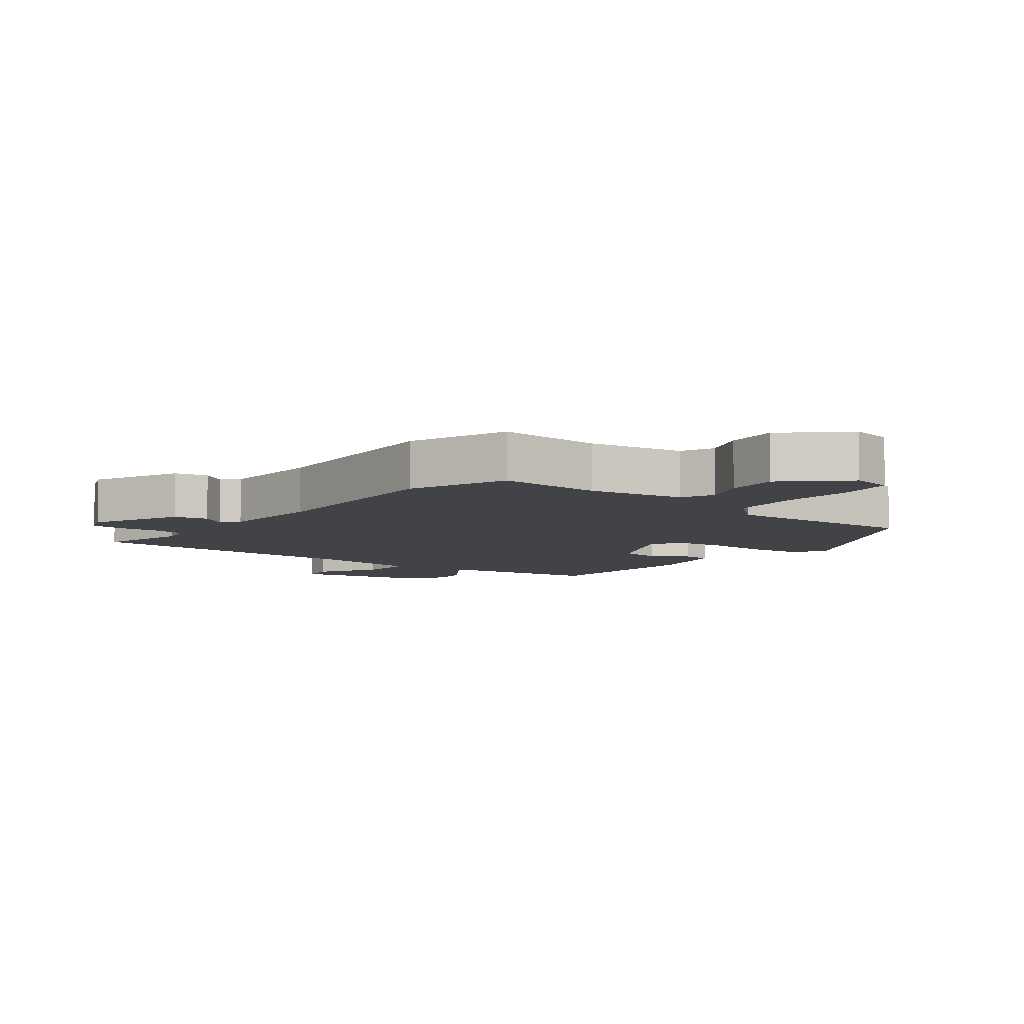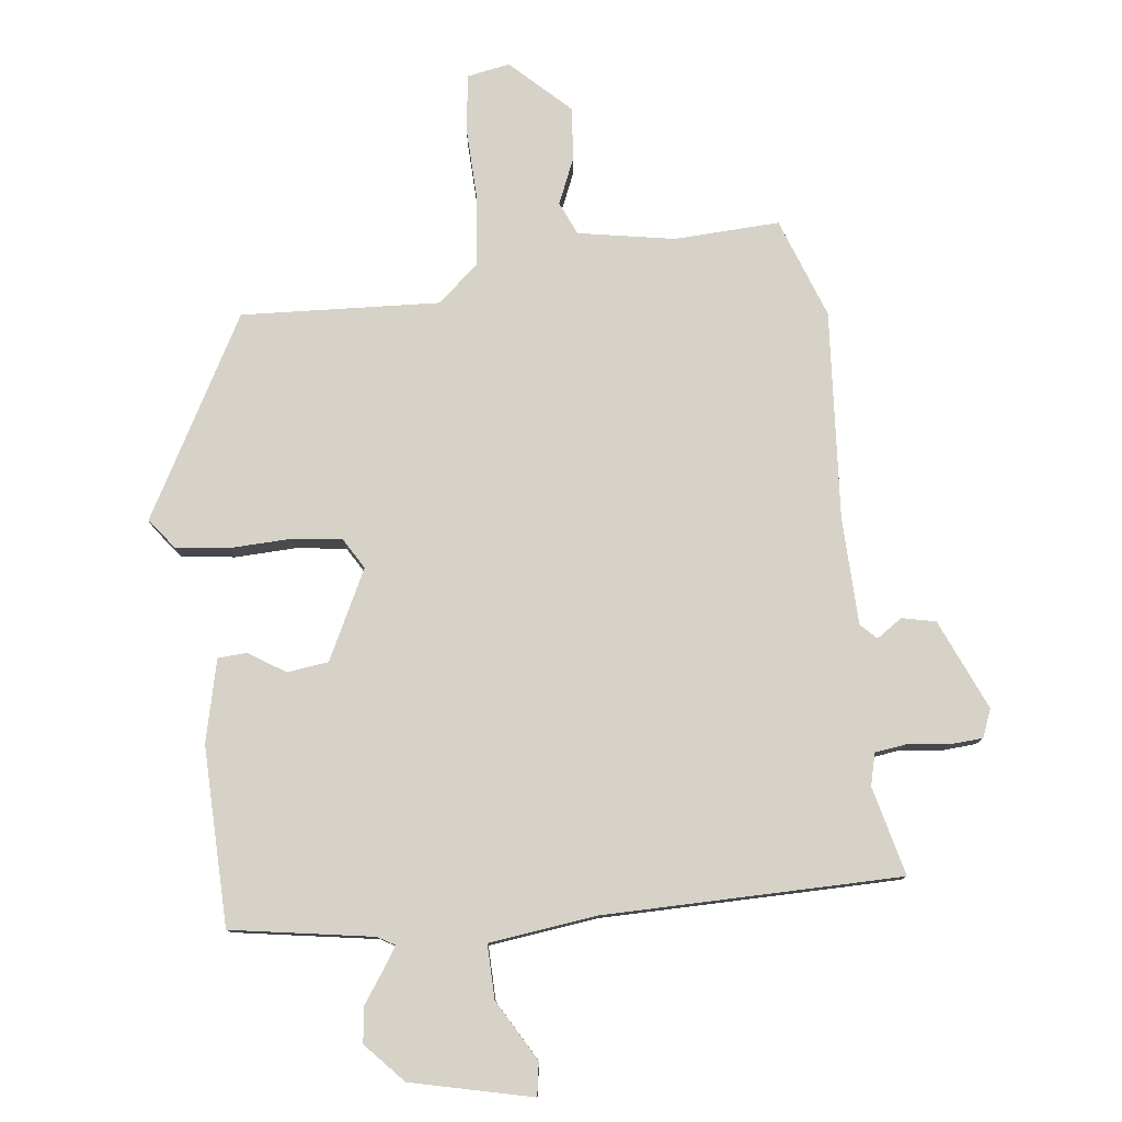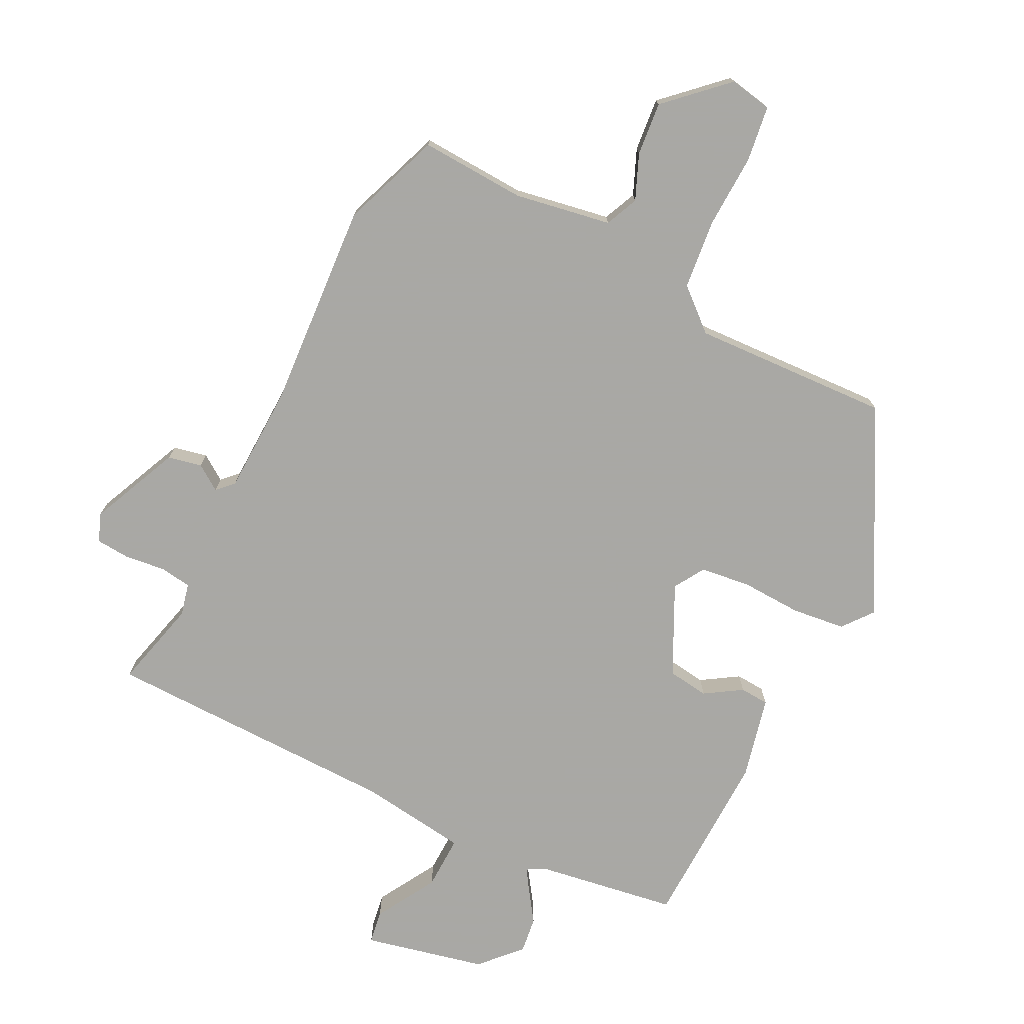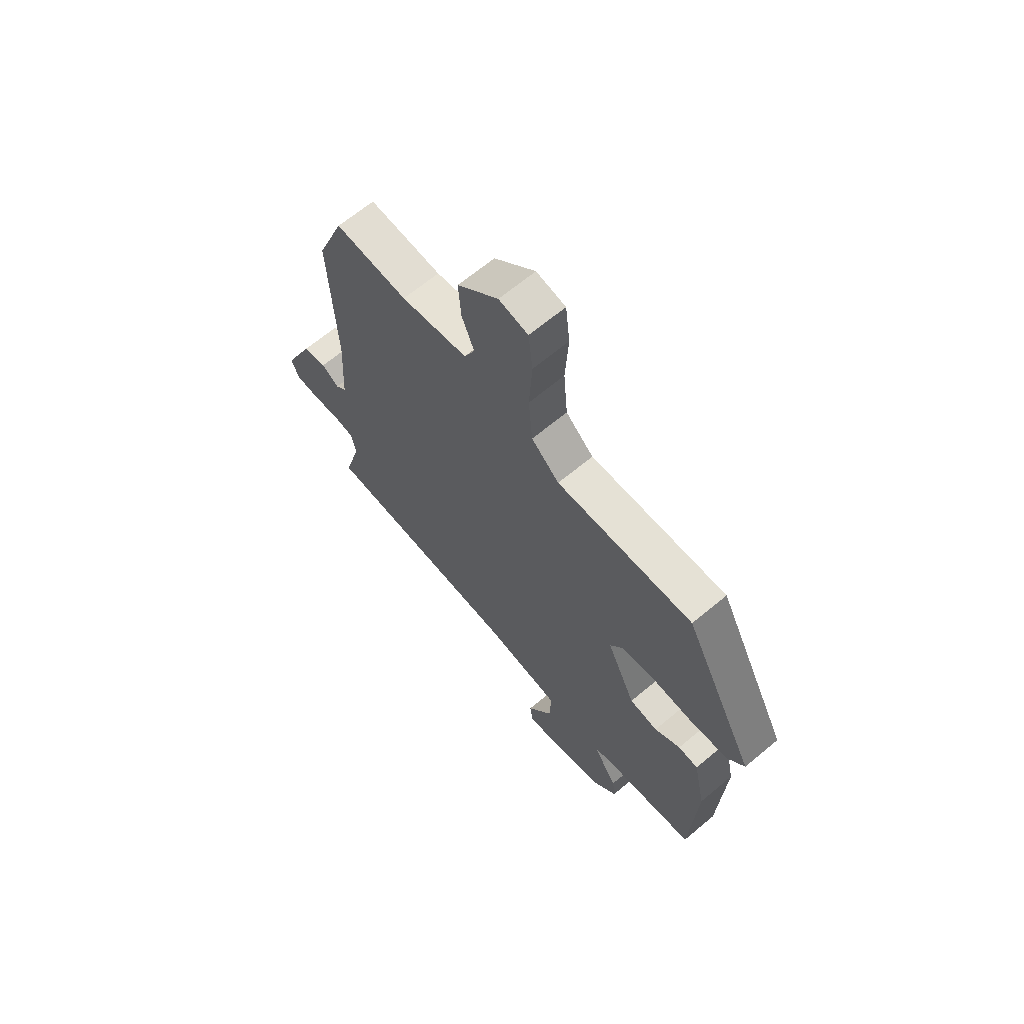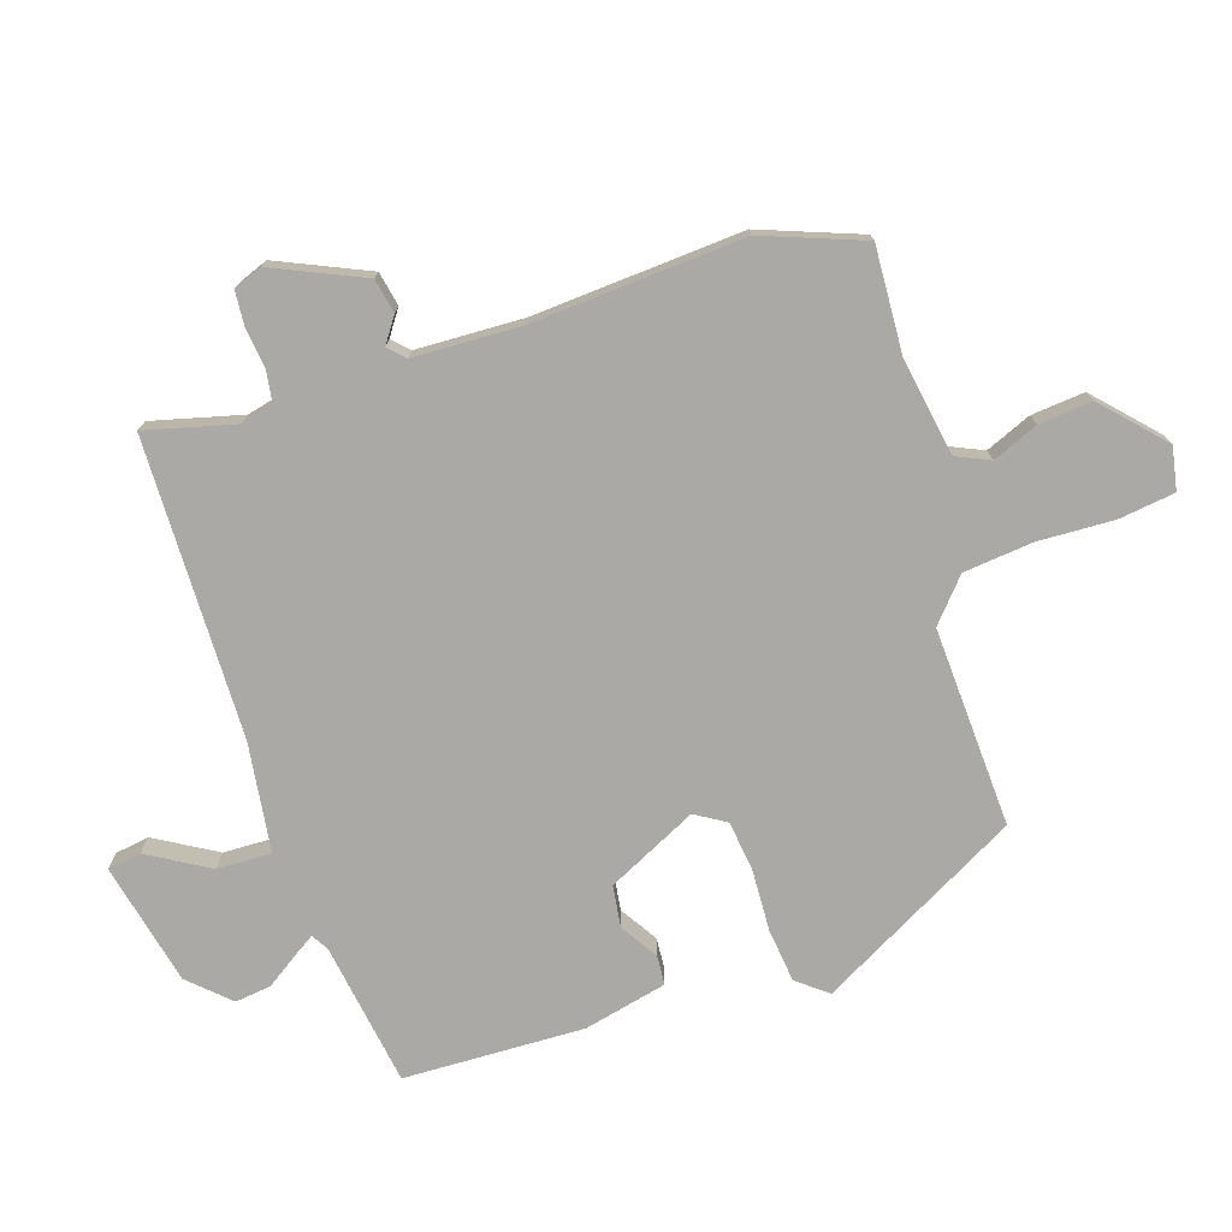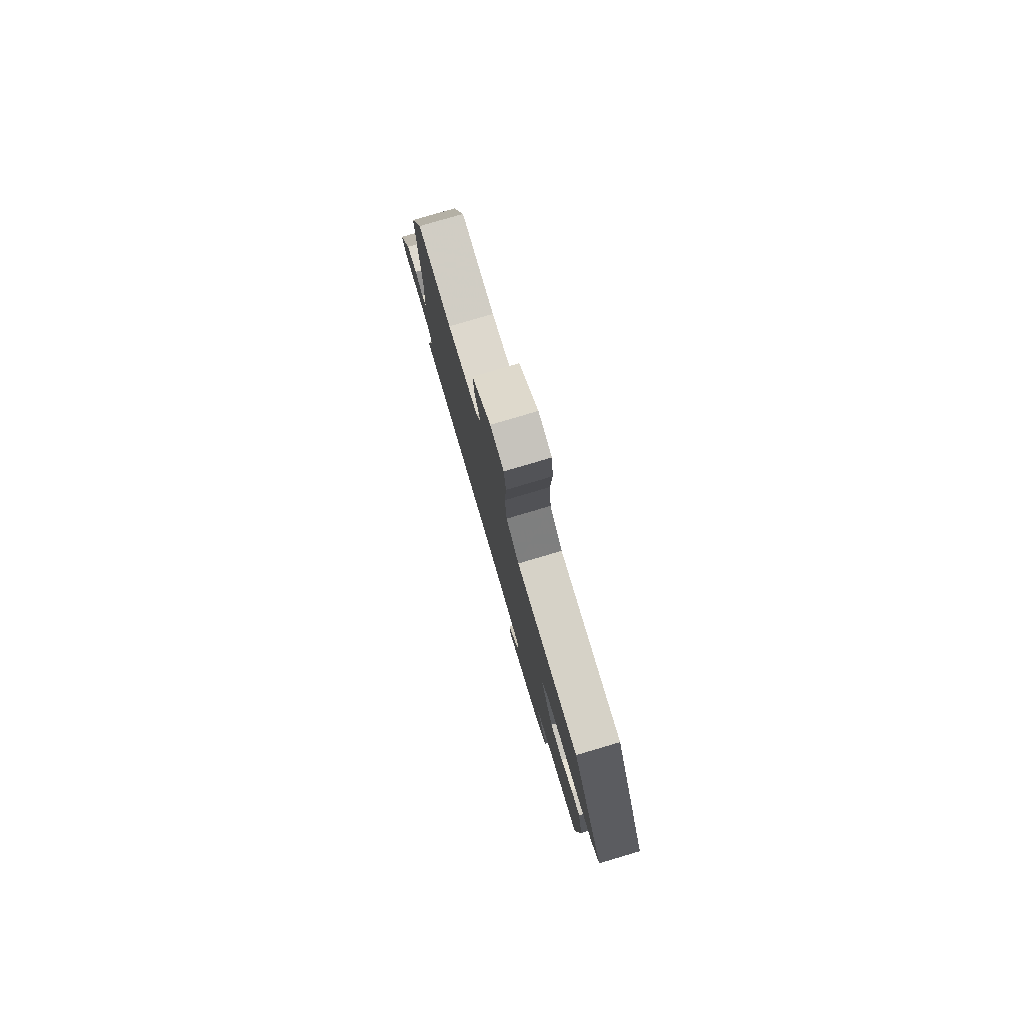
<metadata>
{"format":"obj","ext":"obj","renderer":"f3d","projection":"perspective","resolution":1024,"background":"white","views":[{"elev":-7.2,"azim":-37.0,"up":"+Y"},{"elev":78.6,"azim":174.9,"up":"+Y"},{"elev":-75.0,"azim":-25.4,"up":"+Y"},{"elev":65.7,"azim":49.9,"up":"+Z"},{"elev":-75.4,"azim":-70.9,"up":"+Y"},{"elev":79.8,"azim":73.5,"up":"+Z"}]}
</metadata>
<code>
v -0.466 0.07 -0.501
v -0.57 0.07 -0.497
v -0.532 0.07 -0.359
v -0.543 0.07 -0.309
v -0.592 0.07 -0.301
v -0.656 0.07 -0.307
v -0.708 0.07 -0.302
v -0.724 0.07 -0.258
v -0.659 0.07 -0.119
v -0.606 0.07 -0.109
v -0.567 0.07 -0.137
v -0.542 0.07 -0.113
v -0.533 0.07 0.054
v -0.548 0.07 0.379
v -0.487 0.07 0.533
v -0.323 0.07 0.521
v -0.172 0.07 0.544
v -0.148 0.07 0.595
v -0.176 0.07 0.666
v -0.182 0.07 0.749
v -0.089 0.07 0.833
v -0.023 0.07 0.819
v -0.013 0.07 0.732
v -0.02 0.07 0.615
v -0.011 0.07 0.507
v 0.052 0.07 0.45
v 0.361 0.07 0.458
v 0.523 0.07 0.144
v 0.485 0.07 0.098
v 0.402 0.07 0.09
v 0.307 0.07 0.096
v 0.229 0.07 0.088
v 0.199 0.07 0.041
v 0.264 0.07 -0.099
v 0.328 0.07 -0.109
v 0.386 0.07 -0.074
v 0.431 0.07 -0.078
v 0.458 0.07 -0.207
v 0.444 0.07 -0.486
v 0.222 0.07 -0.516
v 0.195 0.07 -0.531
v 0.216 0.07 -0.565
v 0.248 0.07 -0.614
v 0.254 0.07 -0.67
v 0.196 0.07 -0.73
v 0.006 0.07 -0.769
v -0.001 0.07 -0.717
v 0.056 0.07 -0.624
v 0.06 0.07 -0.54
v -0.108 0.07 -0.514
v -0.466 0 -0.501
v -0.57 0 -0.497
v -0.532 0 -0.359
v -0.543 0 -0.309
v -0.592 0 -0.301
v -0.656 0 -0.307
v -0.708 0 -0.302
v -0.724 0 -0.258
v -0.659 0 -0.119
v -0.606 0 -0.109
v -0.567 0 -0.137
v -0.542 0 -0.113
v -0.533 0 0.054
v -0.548 0 0.379
v -0.487 0 0.533
v -0.323 0 0.521
v -0.172 0 0.544
v -0.148 0 0.595
v -0.176 0 0.666
v -0.182 0 0.749
v -0.089 0 0.833
v -0.023 0 0.819
v -0.013 0 0.732
v -0.02 0 0.615
v -0.011 0 0.507
v 0.052 0 0.45
v 0.361 0 0.458
v 0.523 0 0.144
v 0.485 0 0.098
v 0.402 0 0.09
v 0.307 0 0.096
v 0.229 0 0.088
v 0.199 0 0.041
v 0.264 0 -0.099
v 0.328 0 -0.109
v 0.386 0 -0.074
v 0.431 0 -0.078
v 0.458 0 -0.207
v 0.444 0 -0.486
v 0.222 0 -0.516
v 0.195 0 -0.531
v 0.216 0 -0.565
v 0.248 0 -0.614
v 0.254 0 -0.67
v 0.196 0 -0.73
v 0.006 0 -0.769
v -0.001 0 -0.717
v 0.056 0 -0.624
v 0.06 0 -0.54
v -0.108 0 -0.514
f 46 47 48
f 45 46 48
f 44 45 48
f 43 44 48
f 42 43 48
f 41 42 48 49
f 40 41 49 50
f 39 40 50
f 38 39 50
f 37 38 50
f 36 37 50
f 35 36 50
f 29 30 31
f 28 29 31
f 27 28 31
f 26 27 31
f 25 26 31 32
f 22 23 24
f 21 22 24
f 20 21 24
f 19 20 24
f 18 19 24
f 17 18 24 25
f 25 32 33
f 17 25 33
f 16 17 33
f 16 33 34
f 15 16 34
f 14 15 34
f 13 14 34
f 9 10 11
f 8 9 11
f 7 8 11
f 6 7 11
f 5 6 11
f 4 5 11 12
f 1 2 3
f 50 1 3
f 35 50 3
f 34 35 3
f 12 13 34
f 4 12 34
f 3 4 34
f 98 97 96
f 98 96 95
f 98 95 94
f 98 94 93
f 98 93 92
f 99 98 92 91
f 100 99 91 90
f 100 90 89
f 100 89 88
f 100 88 87
f 100 87 86
f 100 86 85
f 81 80 79
f 81 79 78
f 81 78 77
f 81 77 76
f 82 81 76 75
f 74 73 72
f 74 72 71
f 74 71 70
f 74 70 69
f 74 69 68
f 75 74 68 67
f 83 82 75
f 83 75 67
f 83 67 66
f 84 83 66
f 84 66 65
f 84 65 64
f 84 64 63
f 61 60 59
f 61 59 58
f 61 58 57
f 61 57 56
f 61 56 55
f 62 61 55 54
f 53 52 51
f 53 51 100
f 53 100 85
f 53 85 84
f 84 63 62
f 84 62 54
f 84 54 53
f 1 51 52 2
f 2 52 53 3
f 3 53 54 4
f 4 54 55 5
f 5 55 56 6
f 6 56 57 7
f 7 57 58 8
f 8 58 59 9
f 9 59 60 10
f 10 60 61 11
f 11 61 62 12
f 12 62 63 13
f 13 63 64 14
f 14 64 65 15
f 15 65 66 16
f 16 66 67 17
f 17 67 68 18
f 18 68 69 19
f 19 69 70 20
f 20 70 71 21
f 21 71 72 22
f 22 72 73 23
f 23 73 74 24
f 24 74 75 25
f 25 75 76 26
f 26 76 77 27
f 27 77 78 28
f 28 78 79 29
f 29 79 80 30
f 30 80 81 31
f 31 81 82 32
f 32 82 83 33
f 33 83 84 34
f 34 84 85 35
f 35 85 86 36
f 36 86 87 37
f 37 87 88 38
f 38 88 89 39
f 39 89 90 40
f 40 90 91 41
f 41 91 92 42
f 42 92 93 43
f 43 93 94 44
f 44 94 95 45
f 45 95 96 46
f 46 96 97 47
f 47 97 98 48
f 48 98 99 49
f 49 99 100 50
f 50 100 51 1

</code>
